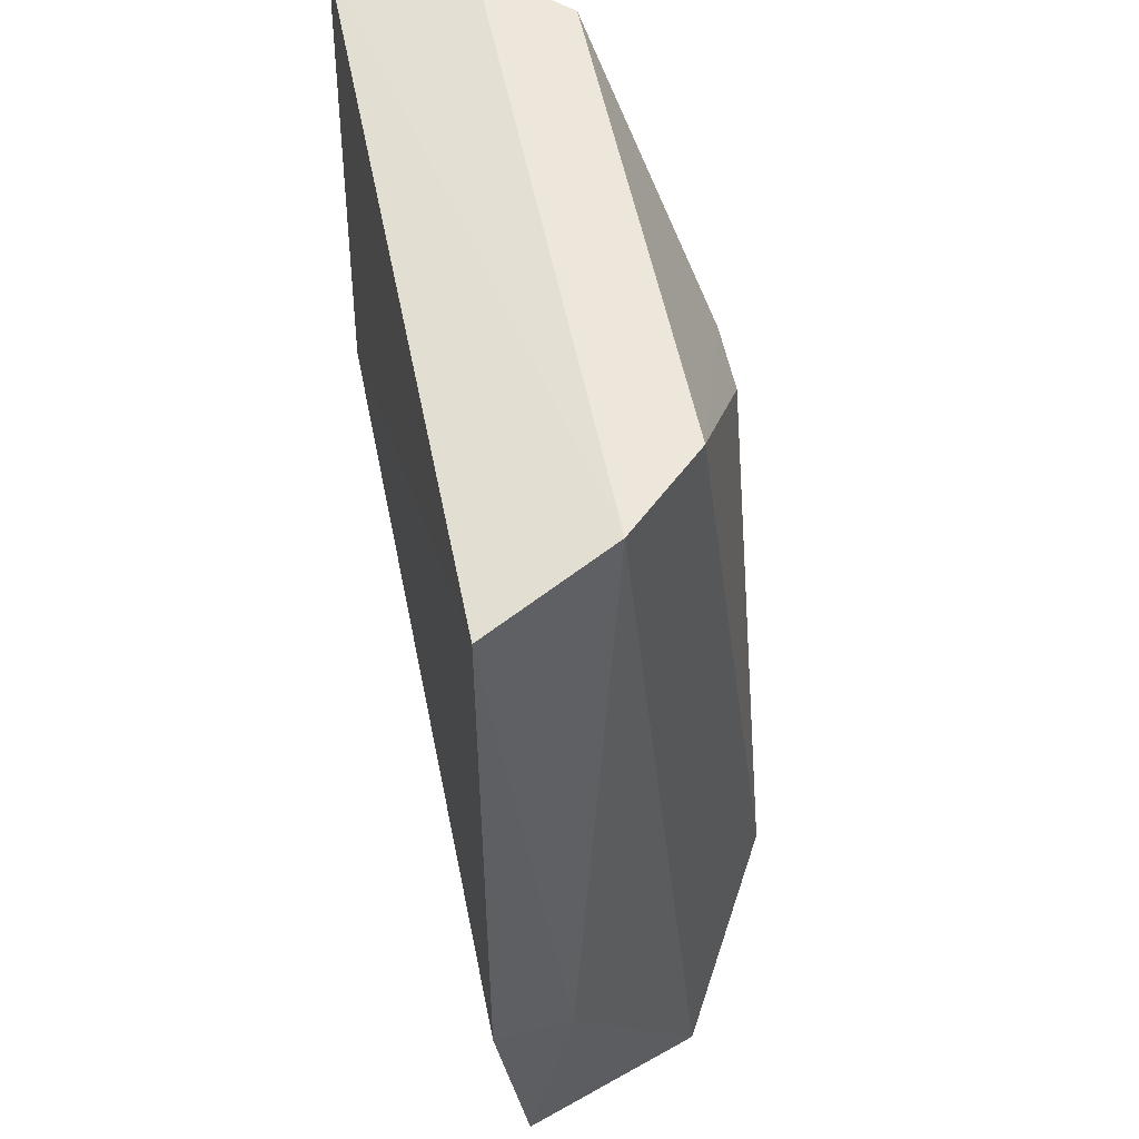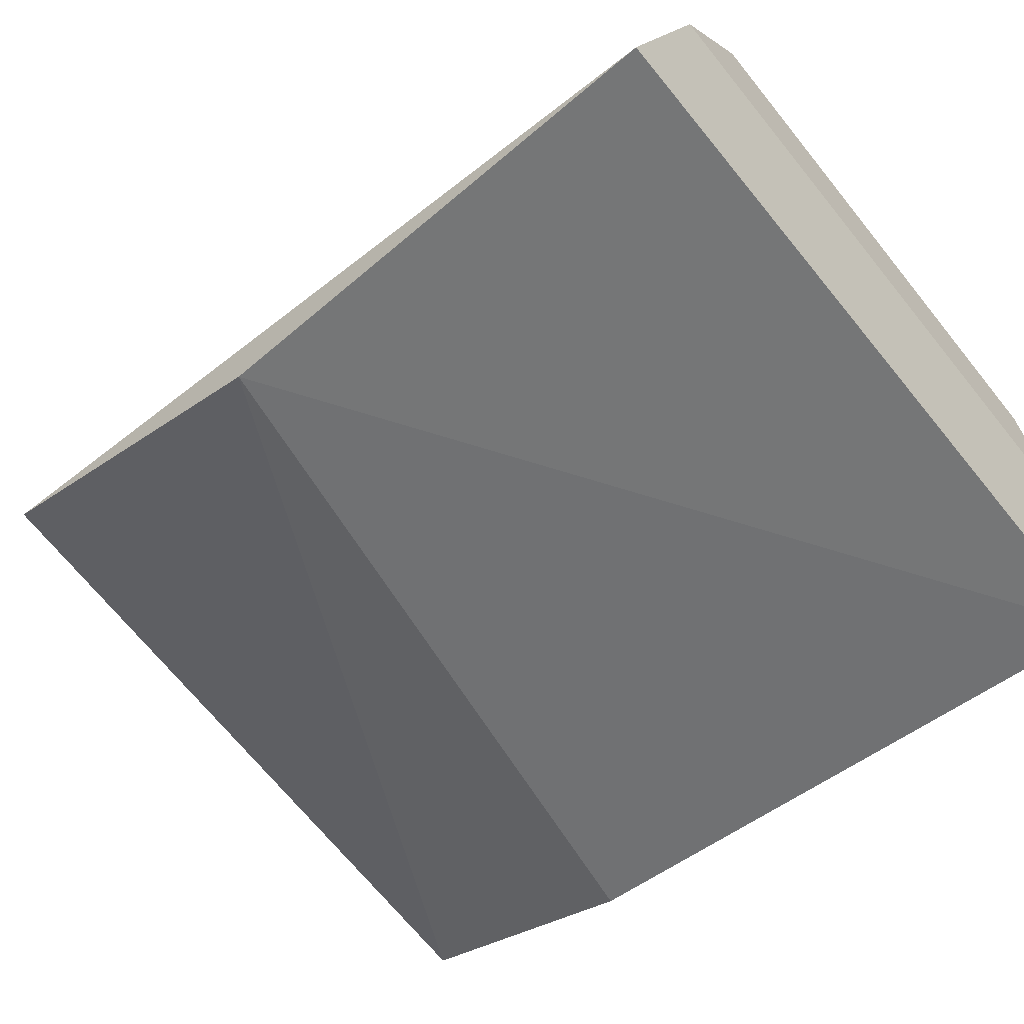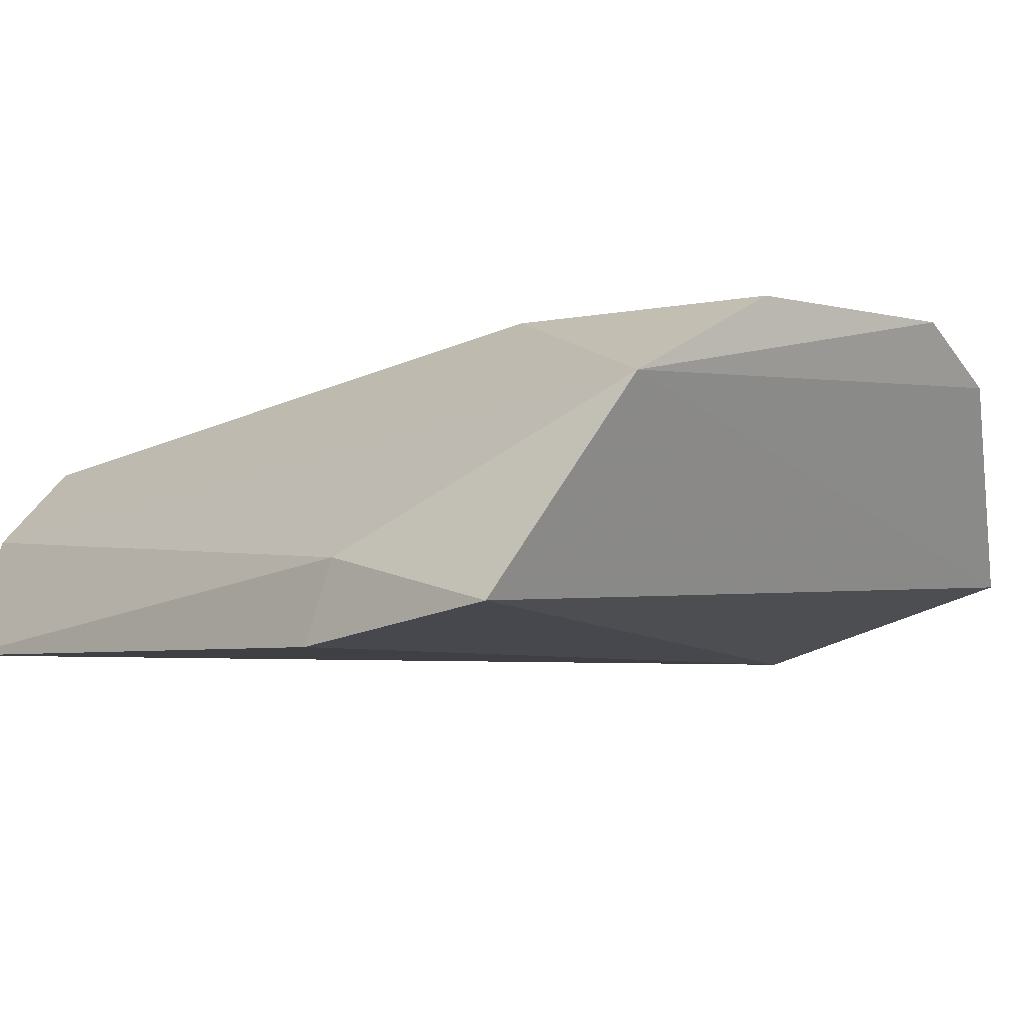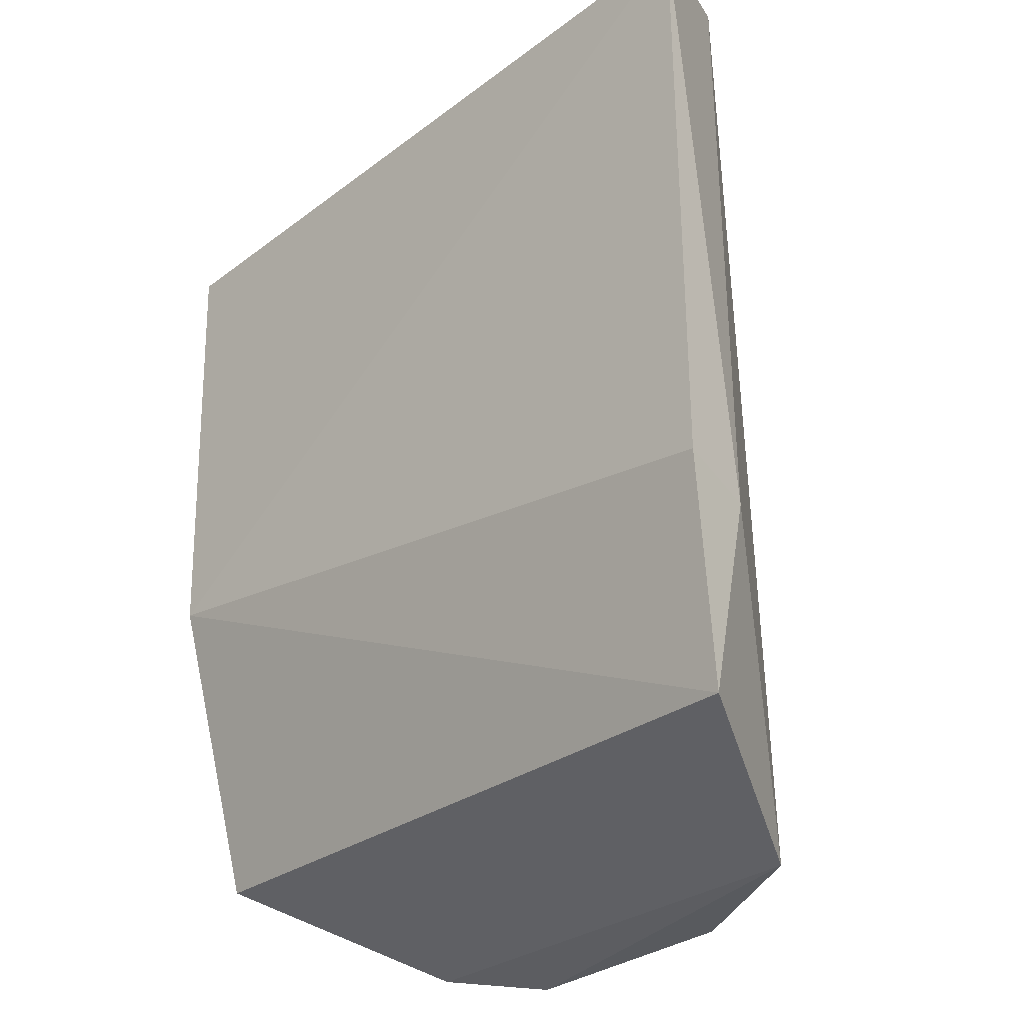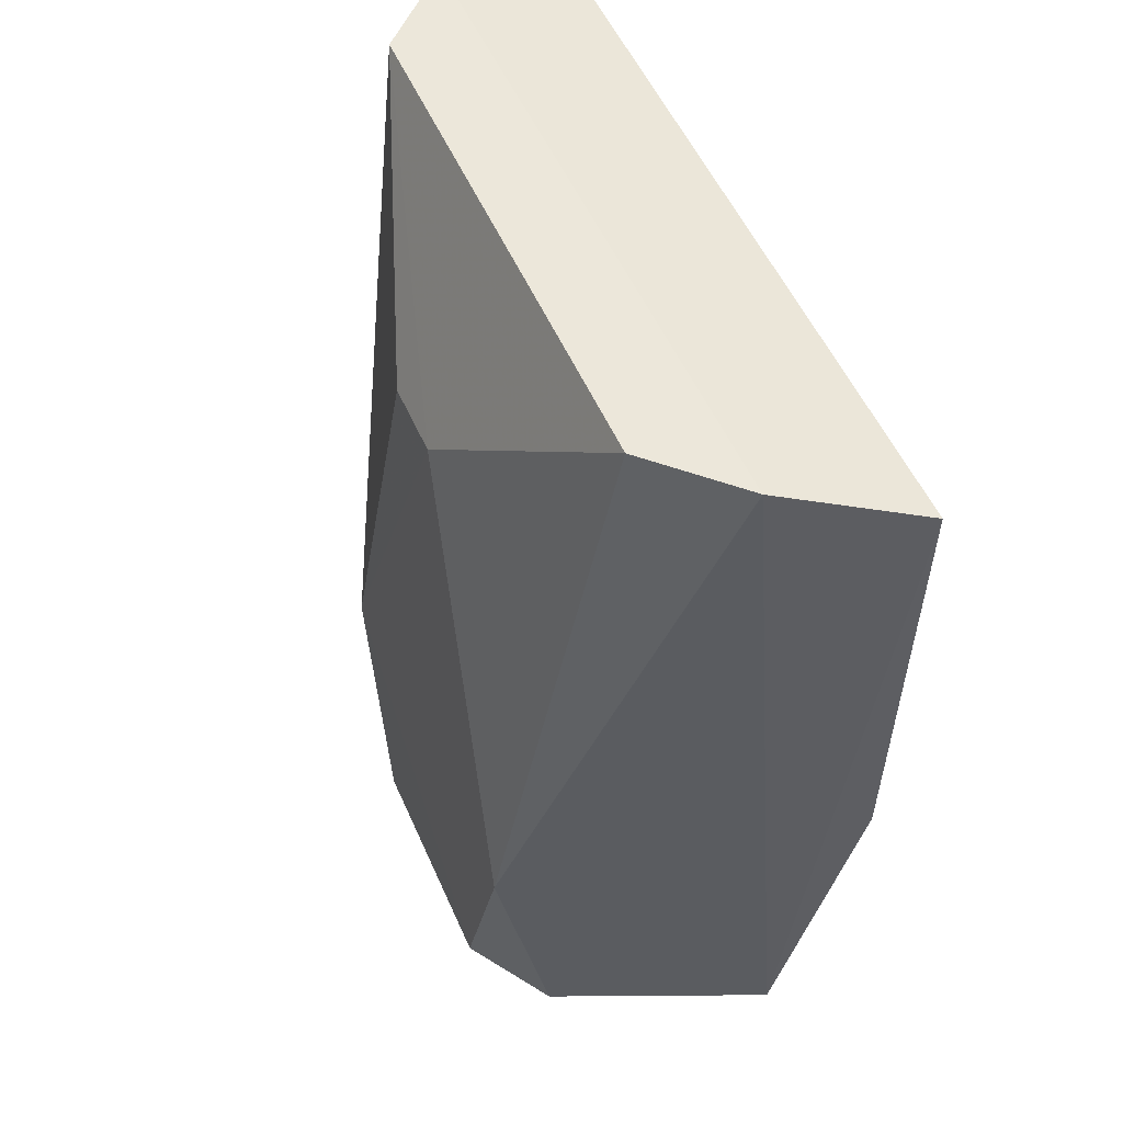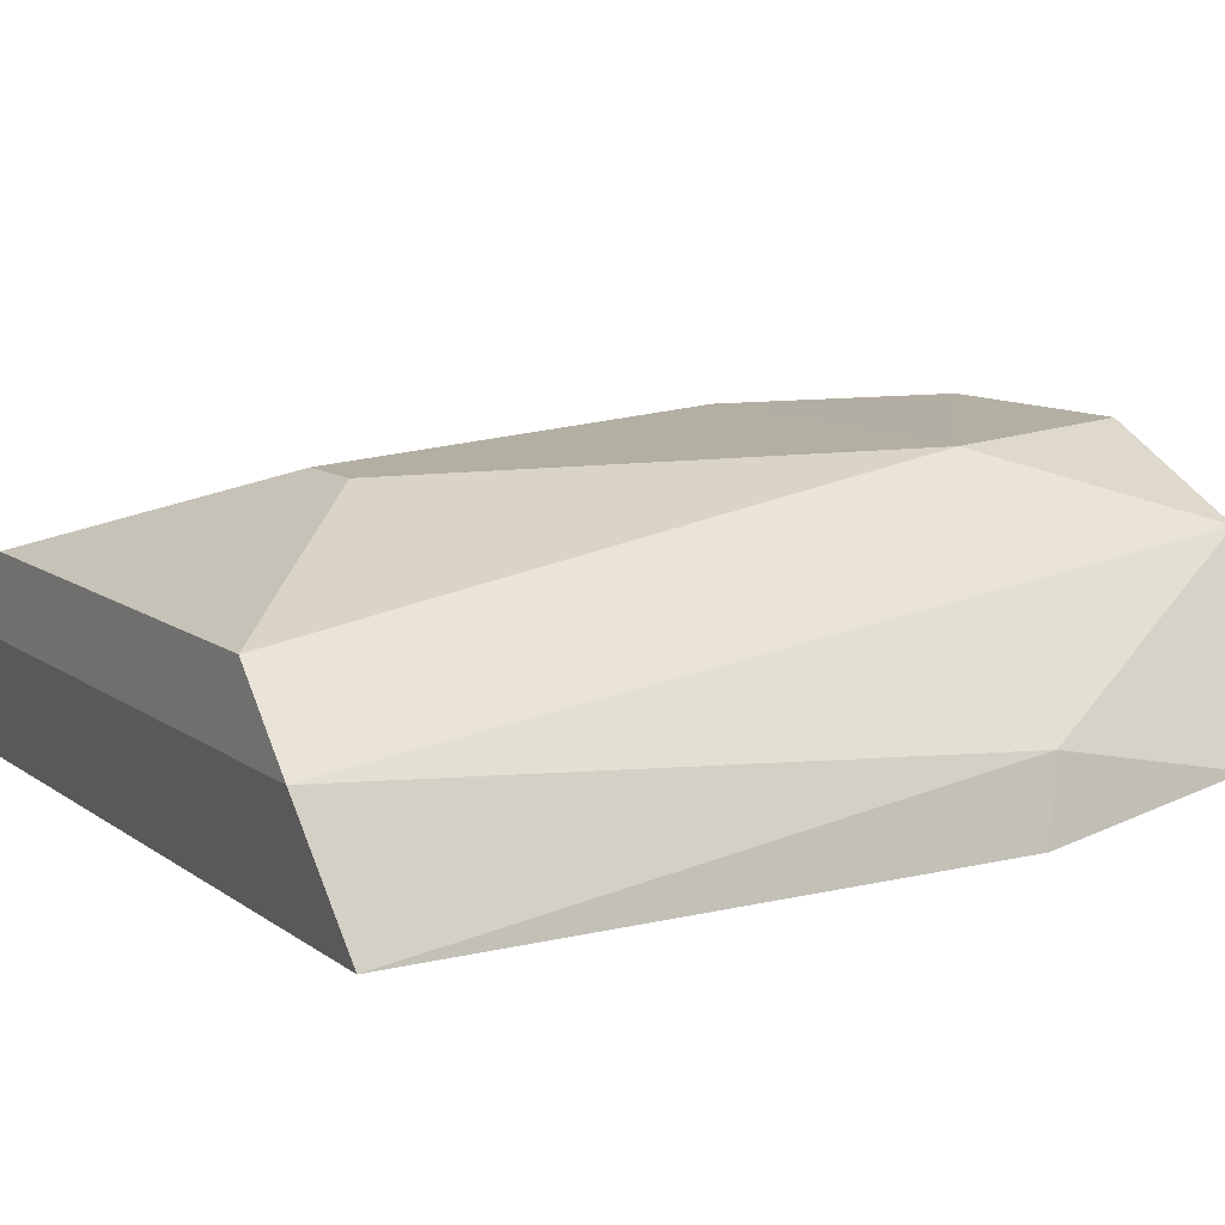
<metadata>
{"format":"obj","ext":"obj","renderer":"f3d","projection":"perspective","resolution":1024,"background":"white","views":[{"elev":52.0,"azim":78.9,"up":"+Z"},{"elev":-55.8,"azim":-52.2,"up":"+Y"},{"elev":-4.4,"azim":138.3,"up":"+Y"},{"elev":-31.1,"azim":46.9,"up":"+Z"},{"elev":51.9,"azim":-113.3,"up":"+Z"},{"elev":10.4,"azim":58.9,"up":"+Y"}]}
</metadata>
<code>
v 0.0631 0.02052 -0.2786
v 0.06091 0.02616 -0.4123
v 0.0309 0.06882 -0.3858
v -0.005529 0.06722 -0.3058
v -0.05758 0.01916 -0.3561
v 0.04162 0.05315 -0.2747
v 0.06333 0.02059 -0.3764
v -0.03402 0.0614 -0.4203
v 0.006543 0.06715 -0.3058
v -0.06293 0.02078 -0.2788
v 0.06088 0.03319 -0.3794
v 0.01918 0.06945 -0.4239
v -0.05467 0.03146 -0.4065
v 0.05407 0.04052 -0.2747
v -0.04098 0.05361 -0.2749
v 0.04453 0.0567 -0.424
v -0.03 0.06905 -0.3856
v -0.05361 0.04098 -0.2749
v -0.01823 0.06967 -0.4238
f 7 5 2
f 7 1 5
f 9 6 3
f 9 3 4
f 9 4 6
f 10 5 1
f 11 7 2
f 11 1 7
f 13 2 5
f 13 5 10
f 14 10 1
f 14 1 11
f 15 6 4
f 16 11 2
f 16 14 11
f 16 3 6
f 16 6 14
f 16 12 3
f 16 13 8
f 16 2 13
f 17 4 3
f 17 15 4
f 18 10 14
f 18 14 6
f 18 6 15
f 18 15 17
f 18 13 10
f 18 17 8
f 18 8 13
f 19 16 8
f 19 12 16
f 19 8 17
f 19 17 3
f 19 3 12

</code>
